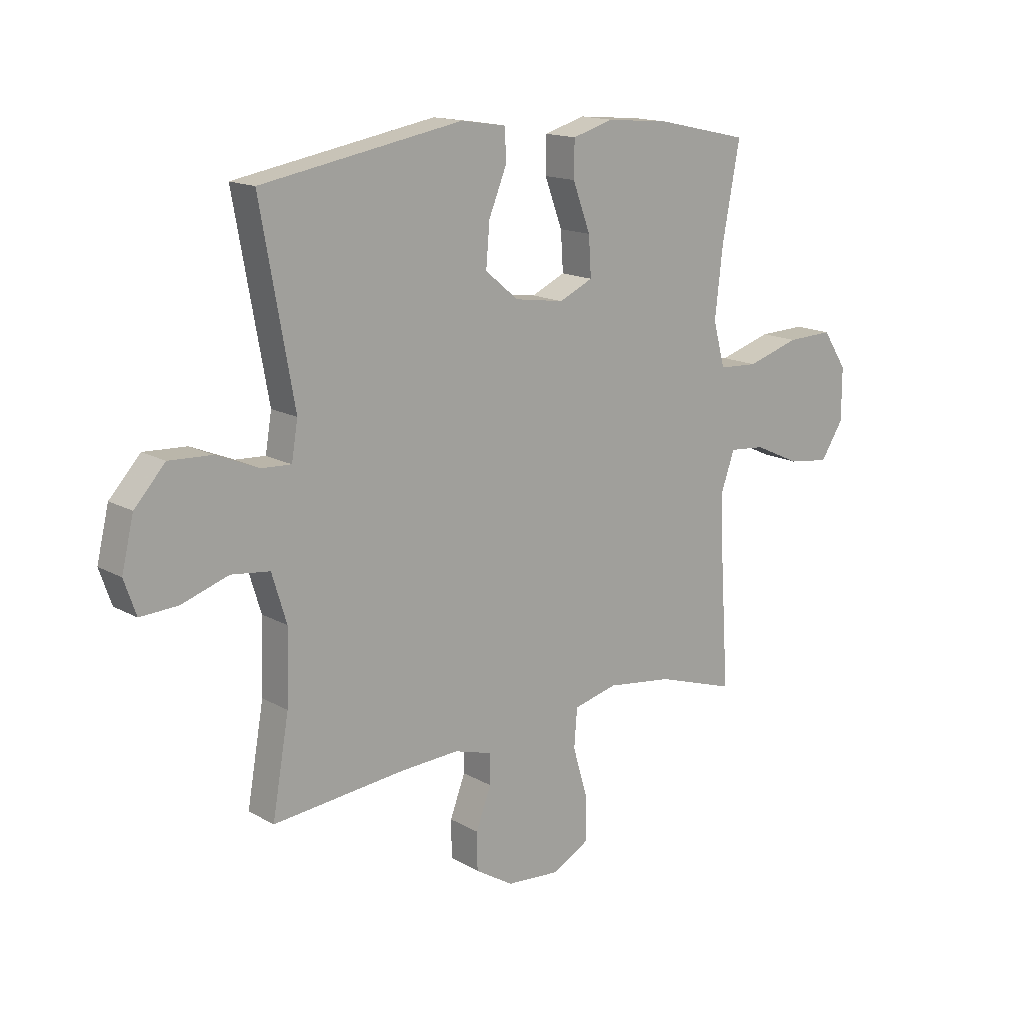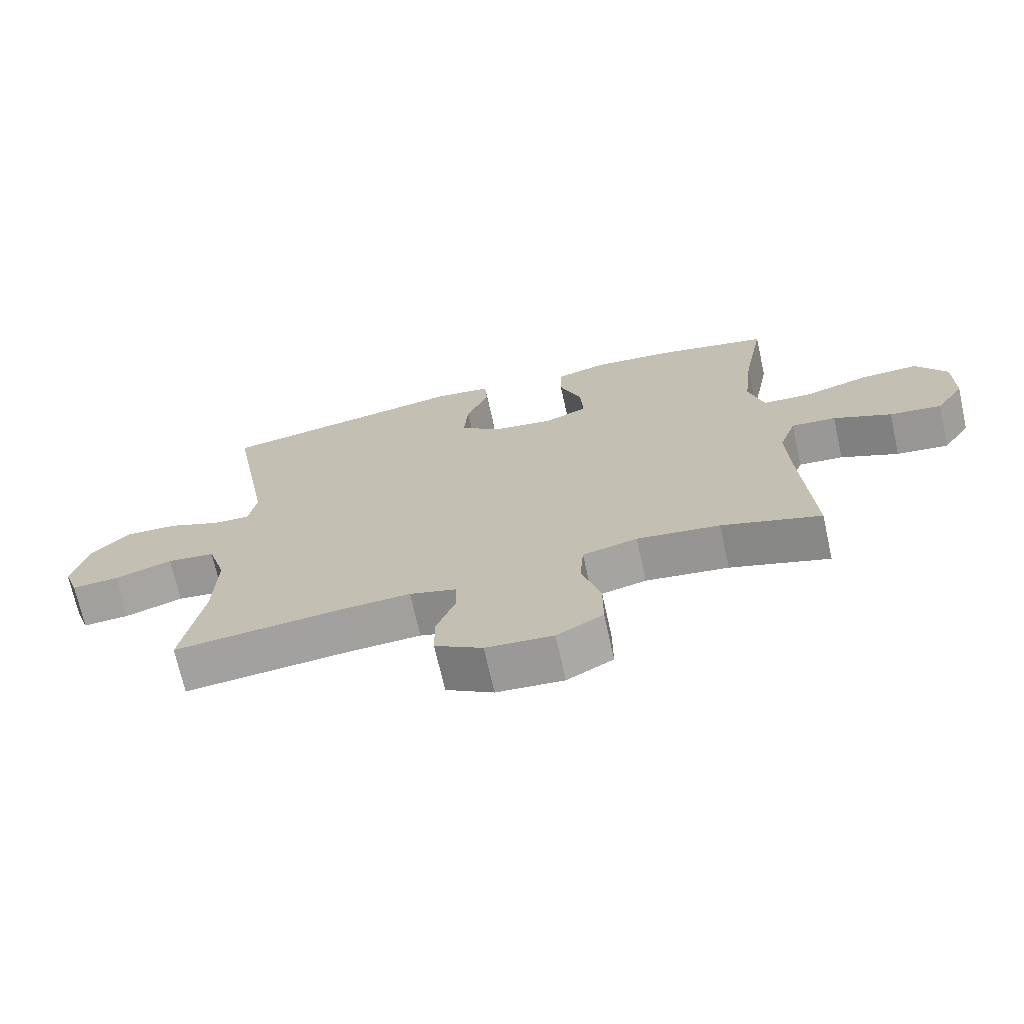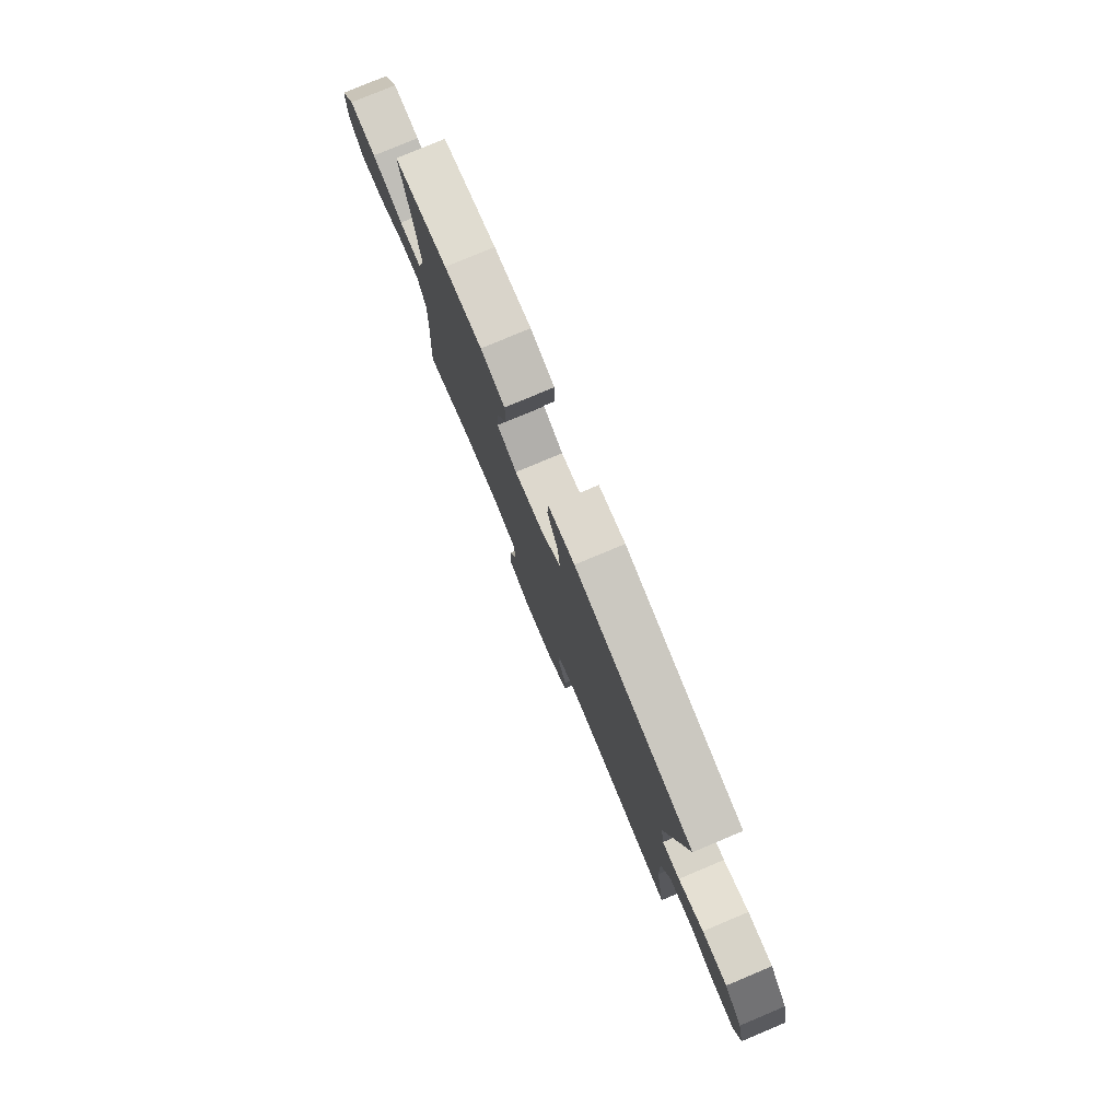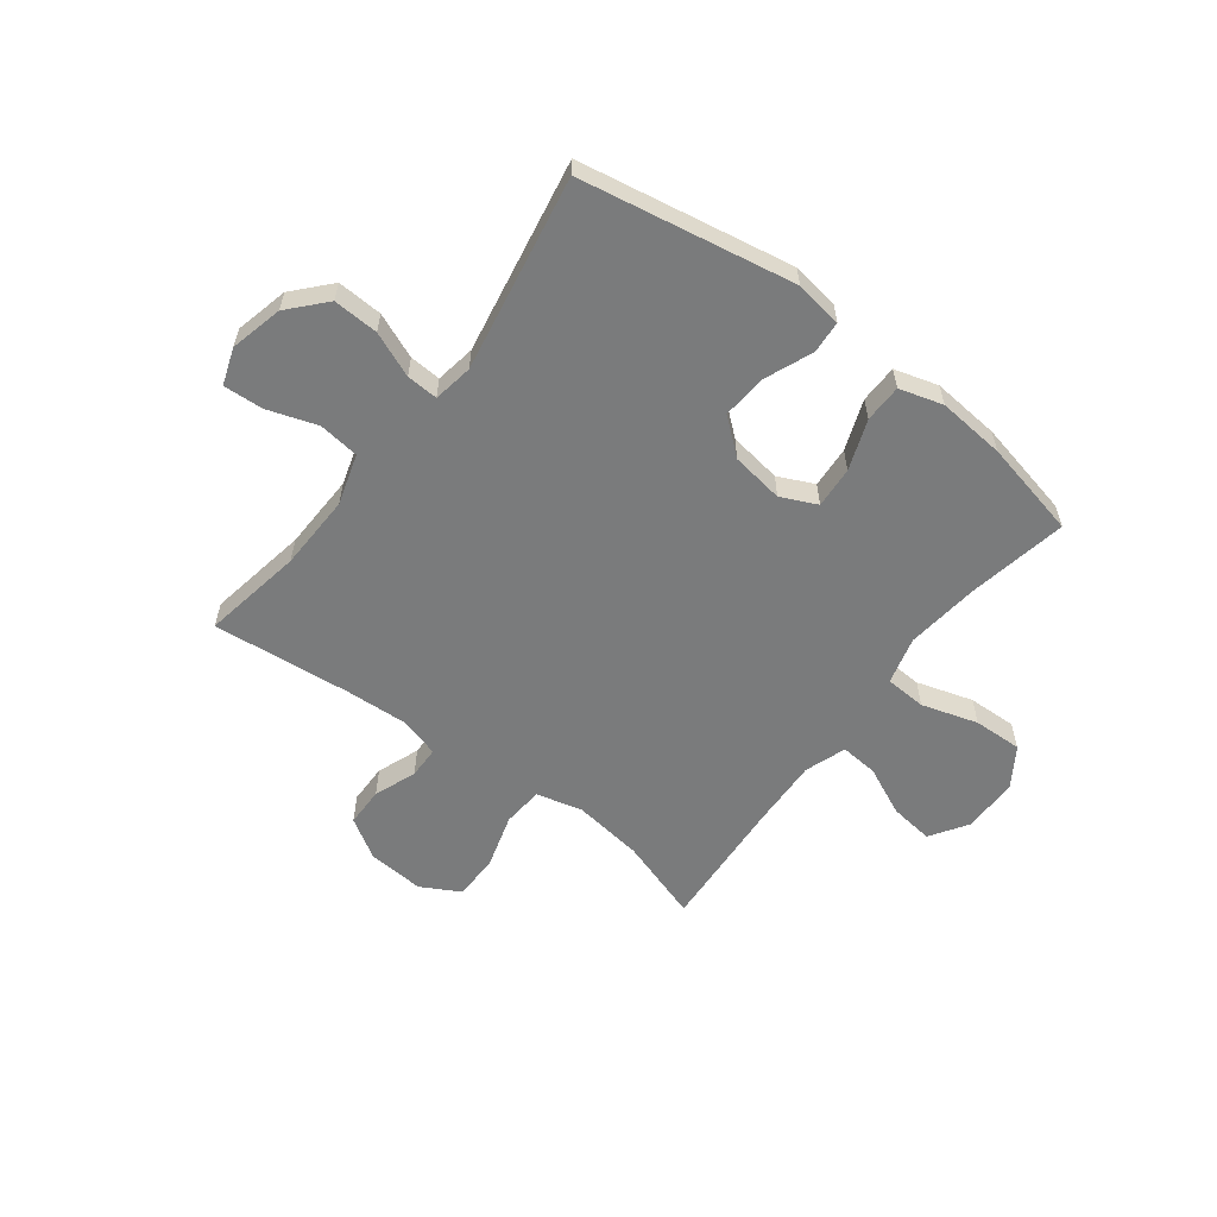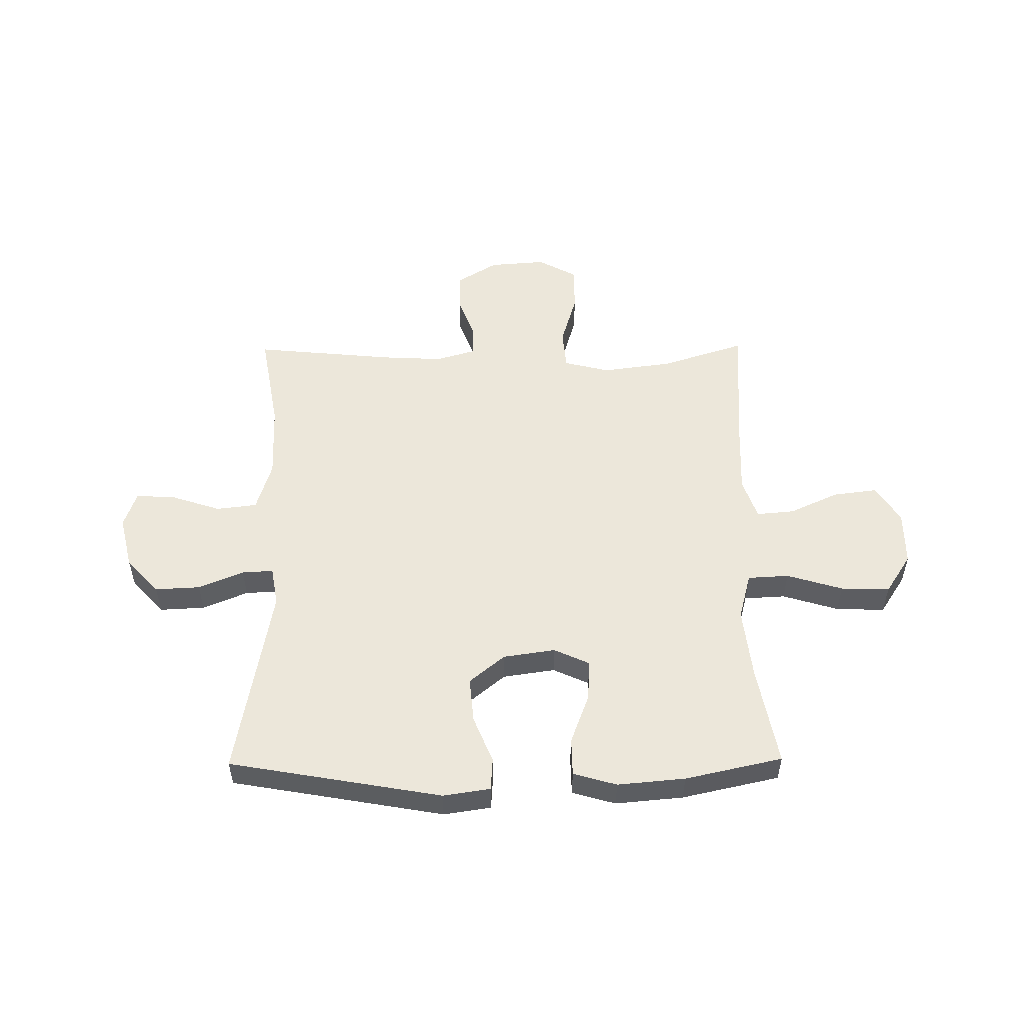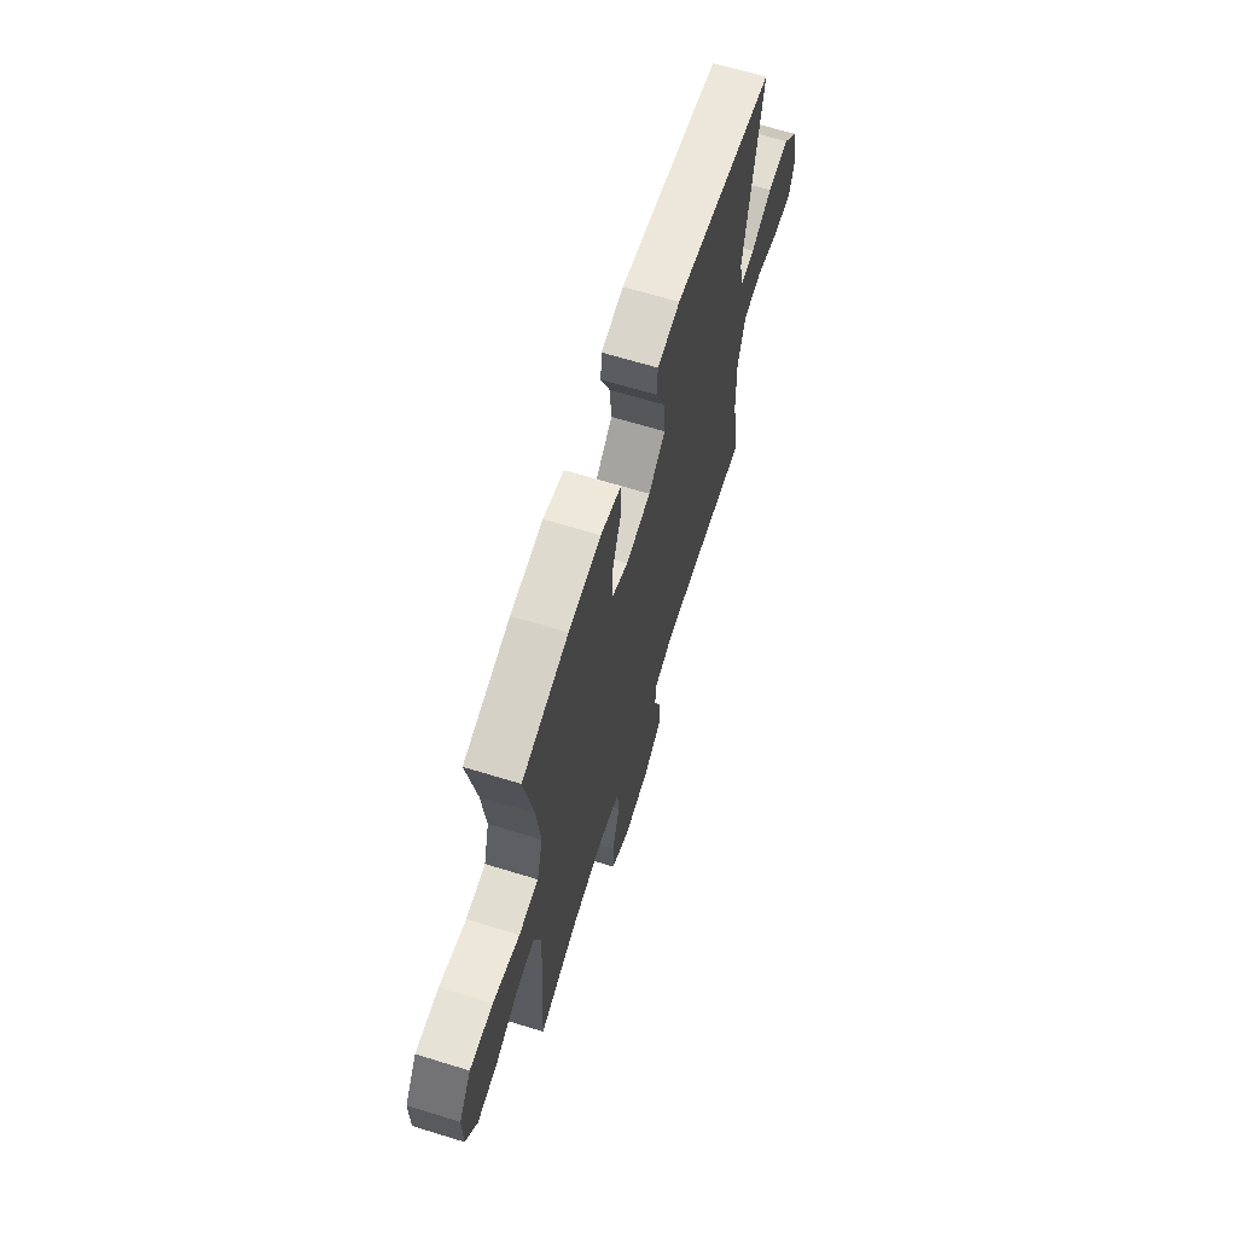
<metadata>
{"format":"obj","ext":"obj","renderer":"f3d","projection":"perspective","resolution":1024,"background":"white","views":[{"elev":15.3,"azim":-40.1,"up":"+Z"},{"elev":-70.6,"azim":12.5,"up":"+Z"},{"elev":79.0,"azim":-112.7,"up":"+Z"},{"elev":-58.3,"azim":-37.2,"up":"+Y"},{"elev":53.0,"azim":-0.6,"up":"+Y"},{"elev":65.7,"azim":107.2,"up":"+Z"}]}
</metadata>
<code>
v 0.5 0.07 0.5
v 0.466 0.07 0.318
v 0.451 0.07 0.186
v 0.474 0.07 0.1
v 0.549 0.07 0.096
v 0.651 0.07 0.127
v 0.74 0.07 0.13
v 0.787 0.07 0.058
v 0.787 0.07 -0.043
v 0.743 0.07 -0.111
v 0.663 0.07 -0.101
v 0.574 0.07 -0.06
v 0.505 0.07 -0.054
v 0.479 0.07 -0.129
v 0.484 0.07 -0.252
v 0.5 0.07 -0.5
v 0.348 0.07 -0.451
v 0.22 0.07 -0.434
v 0.136 0.07 -0.455
v 0.13 0.07 -0.529
v 0.159 0.07 -0.627
v 0.159 0.07 -0.711
v 0.088 0.07 -0.75
v -0.015 0.07 -0.742
v -0.088 0.07 -0.697
v -0.089 0.07 -0.625
v -0.06 0.07 -0.548
v -0.061 0.07 -0.49
v -0.133 0.07 -0.469
v -0.247 0.07 -0.475
v -0.5 0.07 -0.5
v -0.468 0.07 -0.317
v -0.464 0.07 -0.179
v -0.492 0.07 -0.087
v -0.566 0.07 -0.078
v -0.656 0.07 -0.108
v -0.728 0.07 -0.112
v -0.751 0.07 -0.046
v -0.728 0.07 0.05
v -0.669 0.07 0.115
v -0.587 0.07 0.111
v -0.505 0.07 0.077
v -0.448 0.07 0.074
v -0.436 0.07 0.146
v -0.5 0.07 0.5
v -0.113 0.07 0.569
v -0.027 0.07 0.556
v -0.023 0.07 0.497
v -0.058 0.07 0.411
v -0.065 0.07 0.329
v -0.001 0.07 0.276
v 0.094 0.07 0.262
v 0.159 0.07 0.292
v 0.154 0.07 0.367
v 0.12 0.07 0.458
v 0.121 0.07 0.527
v 0.2 0.07 0.55
v 0.323 0.07 0.539
v 0.5 0 0.5
v 0.466 0 0.318
v 0.451 0 0.186
v 0.474 0 0.1
v 0.549 0 0.096
v 0.651 0 0.127
v 0.74 0 0.13
v 0.787 0 0.058
v 0.787 0 -0.043
v 0.743 0 -0.111
v 0.663 0 -0.101
v 0.574 0 -0.06
v 0.505 0 -0.054
v 0.479 0 -0.129
v 0.484 0 -0.252
v 0.5 0 -0.5
v 0.348 0 -0.451
v 0.22 0 -0.434
v 0.136 0 -0.455
v 0.13 0 -0.529
v 0.159 0 -0.627
v 0.159 0 -0.711
v 0.088 0 -0.75
v -0.015 0 -0.742
v -0.088 0 -0.697
v -0.089 0 -0.625
v -0.06 0 -0.548
v -0.061 0 -0.49
v -0.133 0 -0.469
v -0.247 0 -0.475
v -0.5 0 -0.5
v -0.468 0 -0.317
v -0.464 0 -0.179
v -0.492 0 -0.087
v -0.566 0 -0.078
v -0.656 0 -0.108
v -0.728 0 -0.112
v -0.751 0 -0.046
v -0.728 0 0.05
v -0.669 0 0.115
v -0.587 0 0.111
v -0.505 0 0.077
v -0.448 0 0.074
v -0.436 0 0.146
v -0.5 0 0.5
v -0.113 0 0.569
v -0.027 0 0.556
v -0.023 0 0.497
v -0.058 0 0.411
v -0.065 0 0.329
v -0.001 0 0.276
v 0.094 0 0.262
v 0.159 0 0.292
v 0.154 0 0.367
v 0.12 0 0.458
v 0.121 0 0.527
v 0.2 0 0.55
v 0.323 0 0.539
f 57 58 1 2
f 54 55 56 57
f 53 54 57 2
f 52 53 2 3
f 51 52 3 4
f 46 47 48 49
f 44 45 46 49
f 43 44 49 50
f 39 40 41 42
f 39 42 43
f 38 39 43
f 35 36 37 38
f 34 35 38 43
f 33 34 43 50
f 30 31 32
f 29 30 32 33
f 28 29 33 50
f 24 25 26 27
f 20 21 22 23
f 19 20 23 24
f 15 16 17
f 14 15 17 18
f 13 14 18 19
f 9 10 11 12
f 9 12 13
f 8 9 13
f 5 6 7 8
f 4 5 8 13
f 51 4 13 19
f 27 28 50 51
f 19 24 27 51
f 60 59 116 115
f 115 114 113 112
f 60 115 112 111
f 61 60 111 110
f 62 61 110 109
f 107 106 105 104
f 107 104 103 102
f 108 107 102 101
f 100 99 98 97
f 101 100 97
f 101 97 96
f 96 95 94 93
f 101 96 93 92
f 108 101 92 91
f 90 89 88
f 91 90 88 87
f 108 91 87 86
f 85 84 83 82
f 81 80 79 78
f 82 81 78 77
f 75 74 73
f 76 75 73 72
f 77 76 72 71
f 70 69 68 67
f 71 70 67
f 71 67 66
f 66 65 64 63
f 71 66 63 62
f 77 71 62 109
f 109 108 86 85
f 109 85 82 77
f 1 59 60 2
f 2 60 61 3
f 3 61 62 4
f 4 62 63 5
f 5 63 64 6
f 6 64 65 7
f 7 65 66 8
f 8 66 67 9
f 9 67 68 10
f 10 68 69 11
f 11 69 70 12
f 12 70 71 13
f 13 71 72 14
f 14 72 73 15
f 15 73 74 16
f 16 74 75 17
f 17 75 76 18
f 18 76 77 19
f 19 77 78 20
f 20 78 79 21
f 21 79 80 22
f 22 80 81 23
f 23 81 82 24
f 24 82 83 25
f 25 83 84 26
f 26 84 85 27
f 27 85 86 28
f 28 86 87 29
f 29 87 88 30
f 30 88 89 31
f 31 89 90 32
f 32 90 91 33
f 33 91 92 34
f 34 92 93 35
f 35 93 94 36
f 36 94 95 37
f 37 95 96 38
f 38 96 97 39
f 39 97 98 40
f 40 98 99 41
f 41 99 100 42
f 42 100 101 43
f 43 101 102 44
f 44 102 103 45
f 45 103 104 46
f 46 104 105 47
f 47 105 106 48
f 48 106 107 49
f 49 107 108 50
f 50 108 109 51
f 51 109 110 52
f 52 110 111 53
f 53 111 112 54
f 54 112 113 55
f 55 113 114 56
f 56 114 115 57
f 57 115 116 58
f 58 116 59 1

</code>
